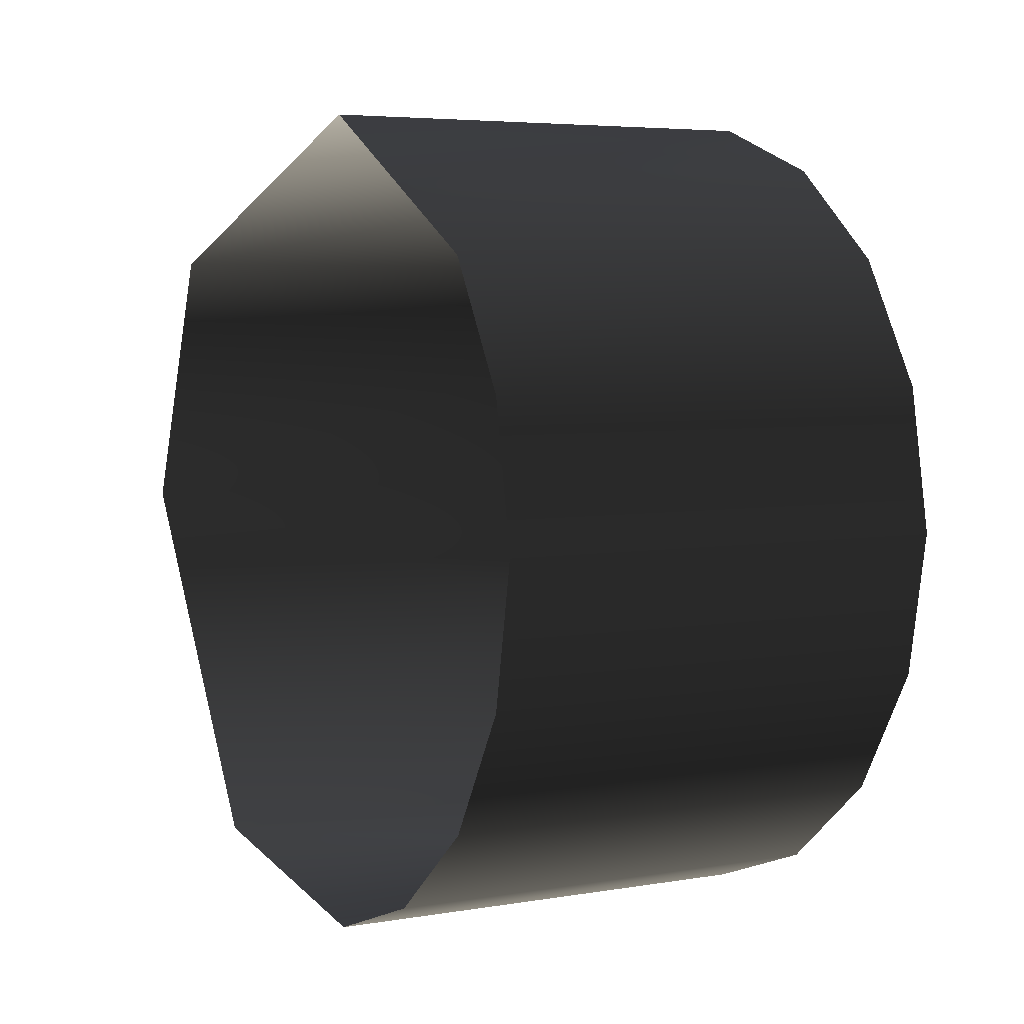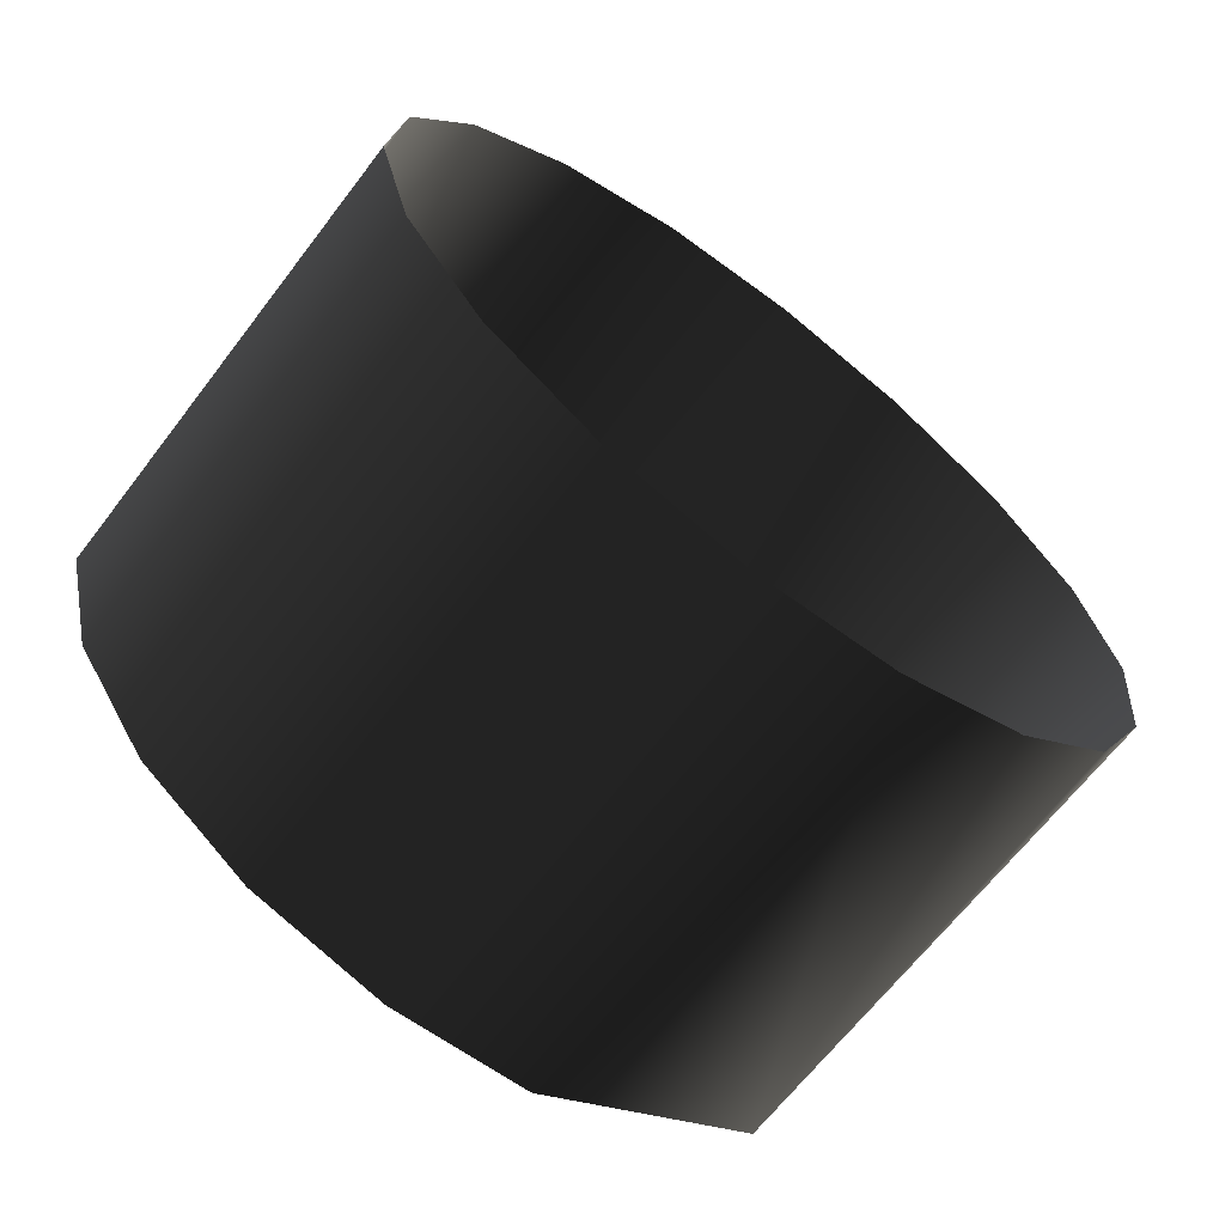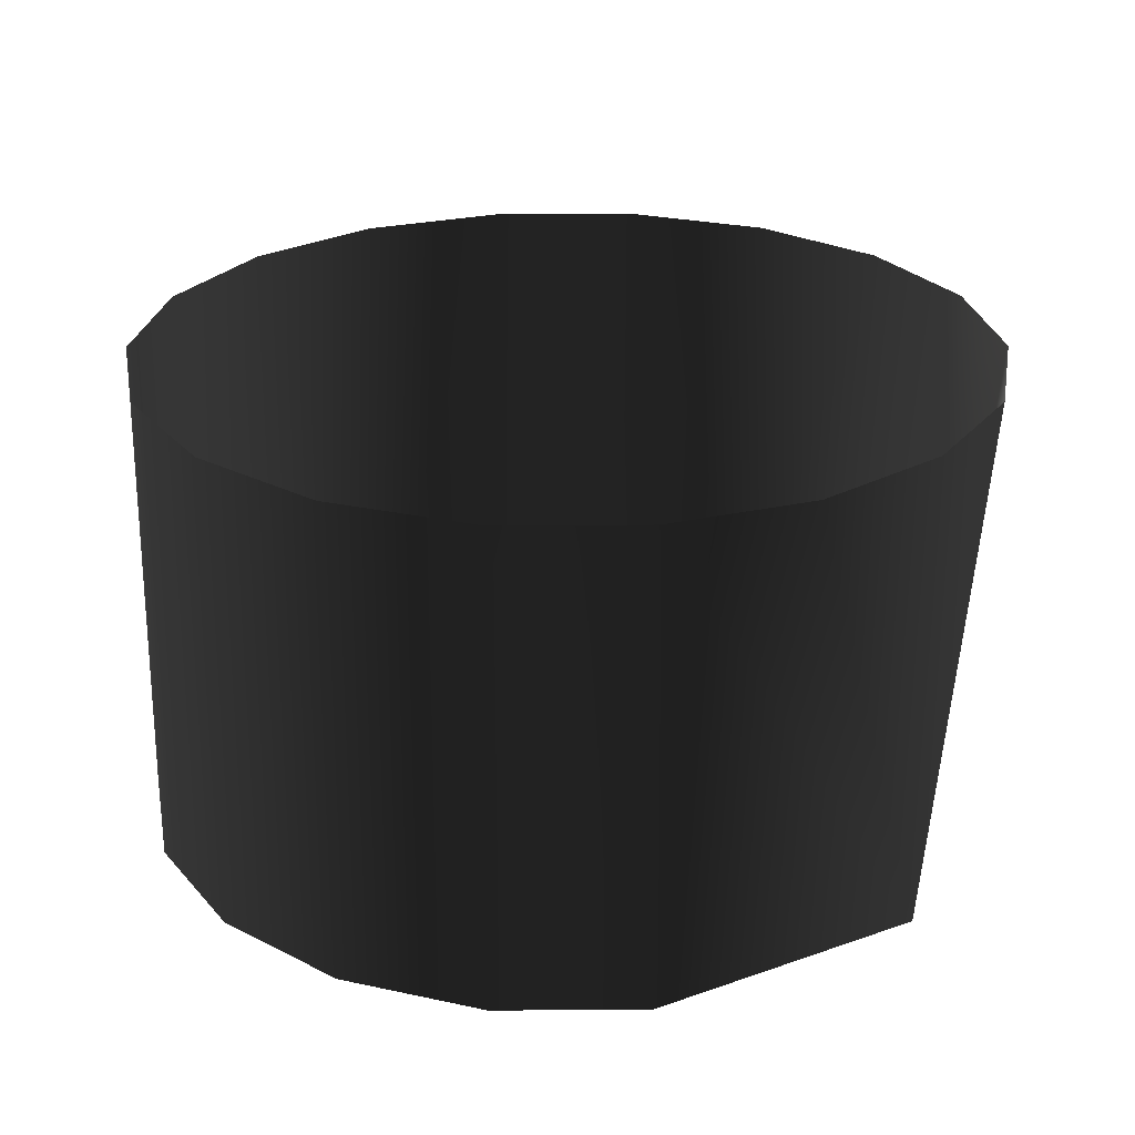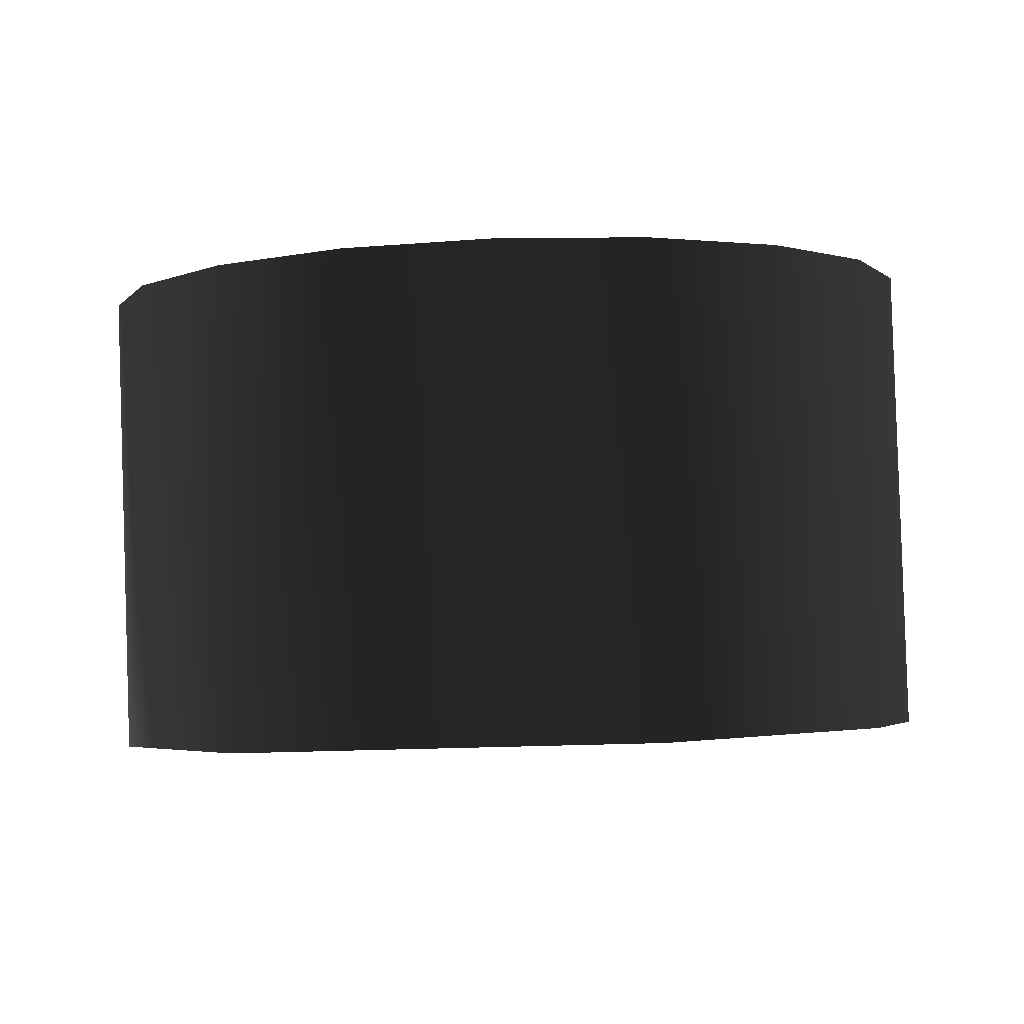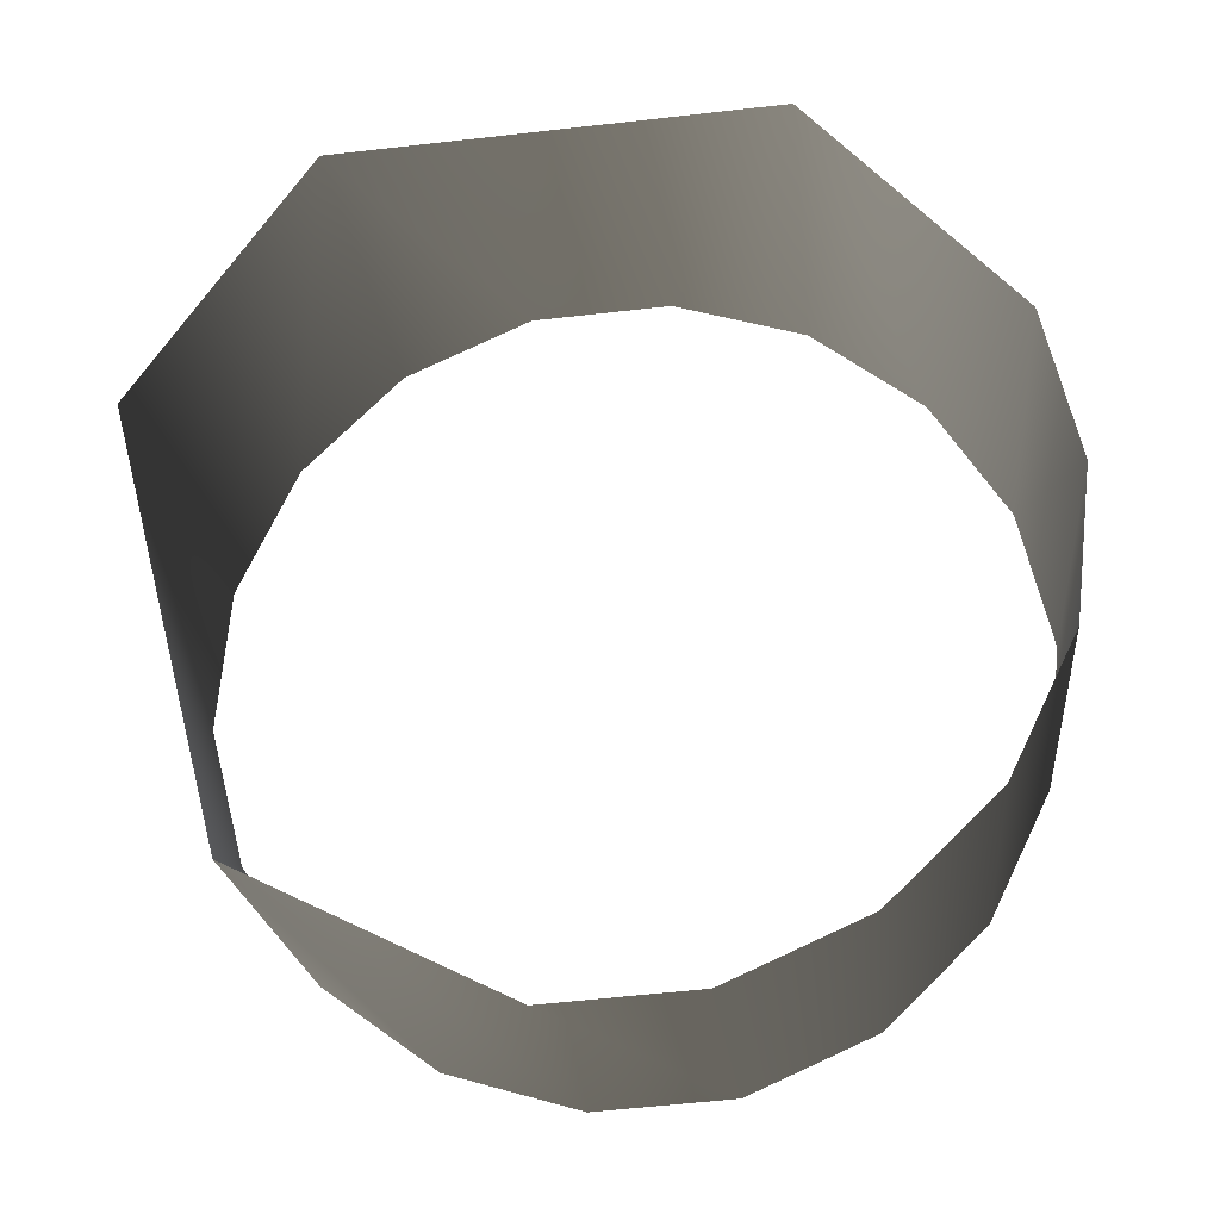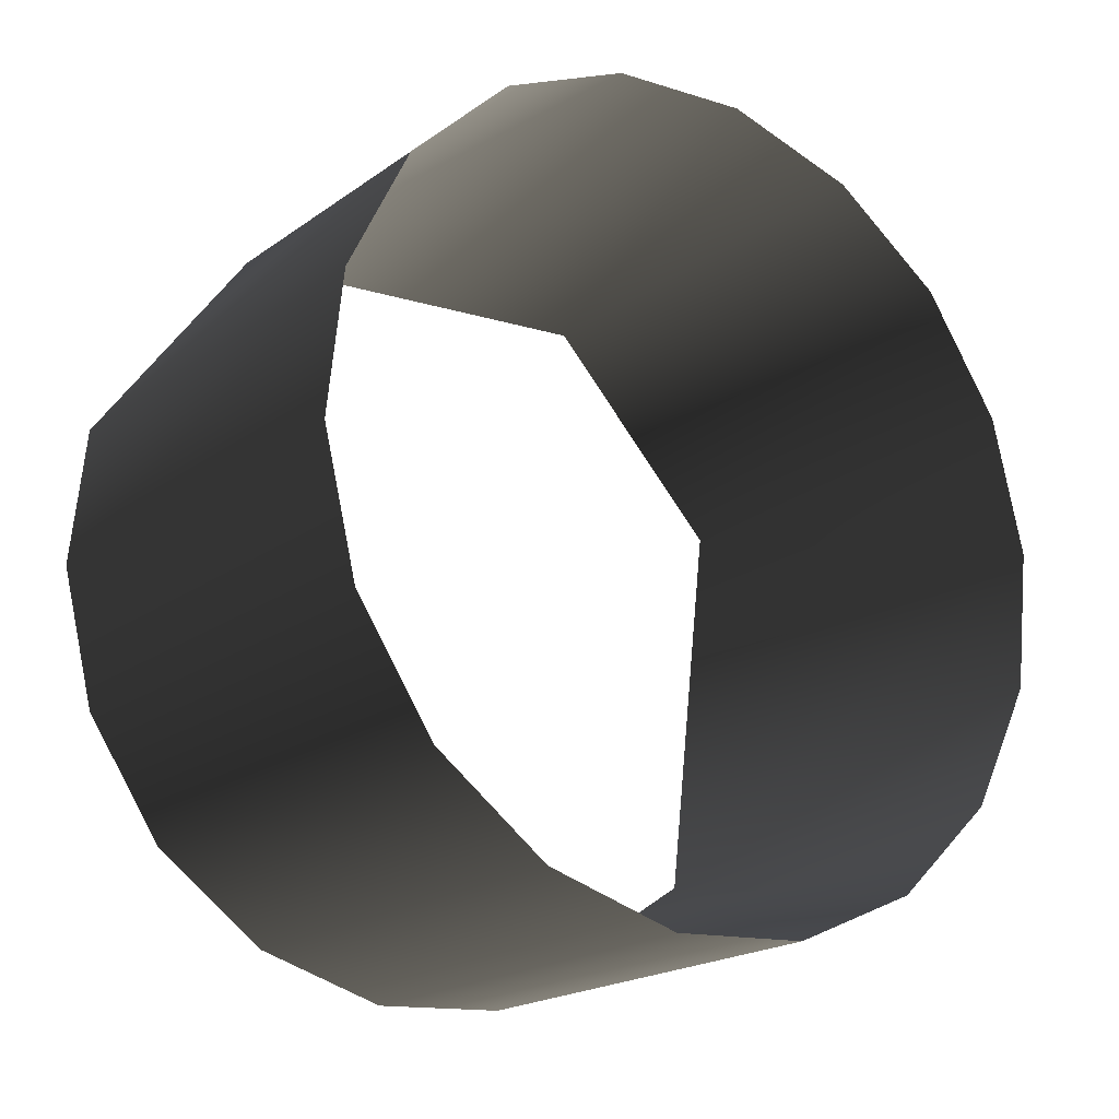
<metadata>
{"format":"obj","ext":"obj","renderer":"f3d","projection":"perspective","resolution":1024,"background":"white","views":[{"elev":-14.1,"azim":62.4,"up":"+Z"},{"elev":-55.2,"azim":142.7,"up":"+Z"},{"elev":34.4,"azim":176.5,"up":"+Y"},{"elev":-12.1,"azim":8.2,"up":"+Y"},{"elev":-29.3,"azim":5.9,"up":"+Z"},{"elev":-7.5,"azim":143.2,"up":"+Z"}]}
</metadata>
<code>
o #ID8
v -0.1084 -0.01149 -0.0235
v -0.1173 -0.01149 -0.024
v -0.1087 0.01689 -0.01889
v -0.1176 0.01688 -0.01939
v -0.1173 -0.01149 -0.024
v -0.1087 0.01689 -0.01889
v -0.1176 0.01688 -0.01939
v -0.1084 -0.01149 -0.0235
v -0.1329 -0.01291 -0.01624
v -0.1329 -0.01291 -0.01624
v -0.1002 -0.01197 -0.02003
v -0.1005 0.0164 -0.01542
v -0.1005 0.0164 -0.01542
v -0.1002 -0.01197 -0.02003
v -0.1261 0.01638 -0.01687
v -0.1261 0.01638 -0.01687
v -0.09377 -0.01288 -0.01402
v -0.09405 0.01549 -0.009409
v -0.09377 -0.01288 -0.01402
v -0.09405 0.01549 -0.009409
v -0.1332 0.01546 -0.01163
v -0.1332 0.01546 -0.01163
v -0.09005 0.01426 -0.001577
v -0.08976 -0.01411 -0.006185
v -0.09005 0.01426 -0.001577
v -0.08976 -0.01411 -0.006185
v -0.138 0.01422 -0.0043
v -0.138 0.01422 -0.0043
v -0.089 0.01286 0.007132
v -0.08871 -0.01551 0.002523
v -0.089 0.01286 0.007132
v -0.08871 -0.01551 0.002523
v -0.1401 0.01281 0.004233
v -0.1387 -0.01696 0.008333
v -0.1401 0.01281 0.004233
v -0.1387 -0.01696 0.008333
v -0.09102 0.01145 0.01566
v -0.09074 -0.01692 0.01106
v -0.09102 0.01145 0.01566
v -0.09074 -0.01692 0.01106
v -0.139 0.01141 0.01294
v -0.139 0.01141 0.01294
v -0.09589 0.01021 0.02299
v -0.09589 0.01021 0.02299
v -0.135 0.01018 0.02077
v -0.135 0.01018 0.02077
v -0.1027 -0.01908 0.02363
v -0.1027 -0.01908 0.02363
v -0.1283 -0.01911 0.02218
v -0.1283 -0.01911 0.02218
v -0.103 0.009287 0.02824
v -0.103 0.009287 0.02824
v -0.1285 0.009264 0.02679
v -0.1285 0.009264 0.02679
v -0.1115 0.008791 0.03076
v -0.1115 0.008791 0.03076
v -0.1204 0.008783 0.03025
v -0.1204 0.008783 0.03025
f 3 2 1
f 2 3 4
f 7 6 5
f 8 5 6
f 2 4 9
f 10 7 5
f 12 1 11
f 1 12 3
f 6 13 8
f 14 8 13
f 9 4 15
f 16 7 10
f 17 12 11
f 12 17 18
f 20 19 13
f 14 13 19
f 15 21 9
f 10 22 16
f 17 23 18
f 23 17 24
f 26 19 25
f 20 25 19
f 21 27 9
f 10 28 22
f 24 29 23
f 29 24 30
f 32 26 31
f 25 31 26
f 33 9 27
f 9 33 34
f 36 35 10
f 28 10 35
f 30 37 29
f 37 30 38
f 40 32 39
f 31 39 32
f 33 41 34
f 36 42 35
f 37 38 43
f 44 40 39
f 41 45 34
f 36 46 42
f 43 38 47
f 48 40 44
f 34 45 49
f 50 46 36
f 43 47 51
f 52 48 44
f 49 45 53
f 54 46 50
f 47 55 51
f 52 56 48
f 49 53 57
f 58 54 50
f 49 55 47
f 55 49 57
f 58 50 56
f 48 56 50

</code>
